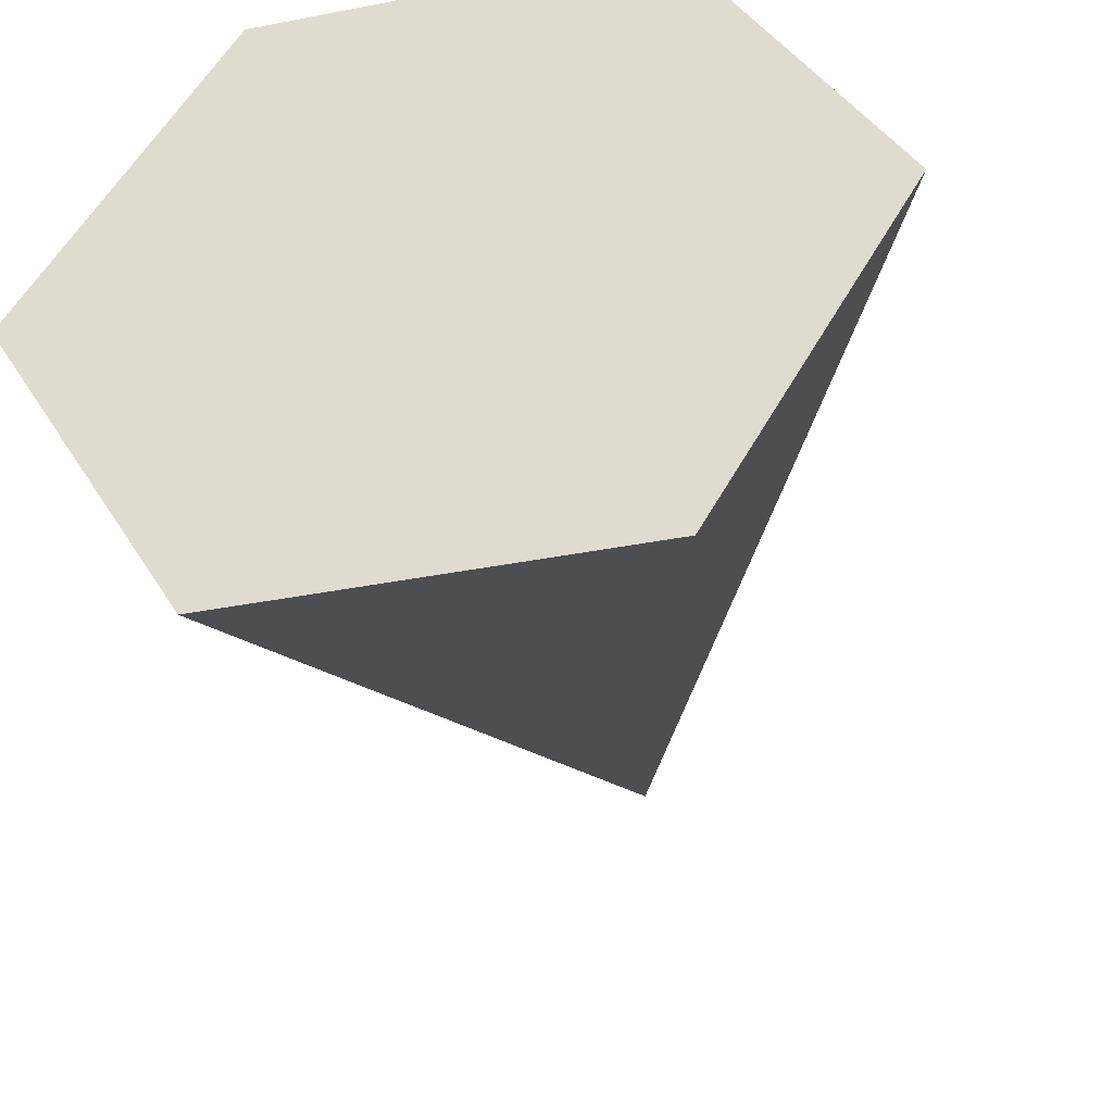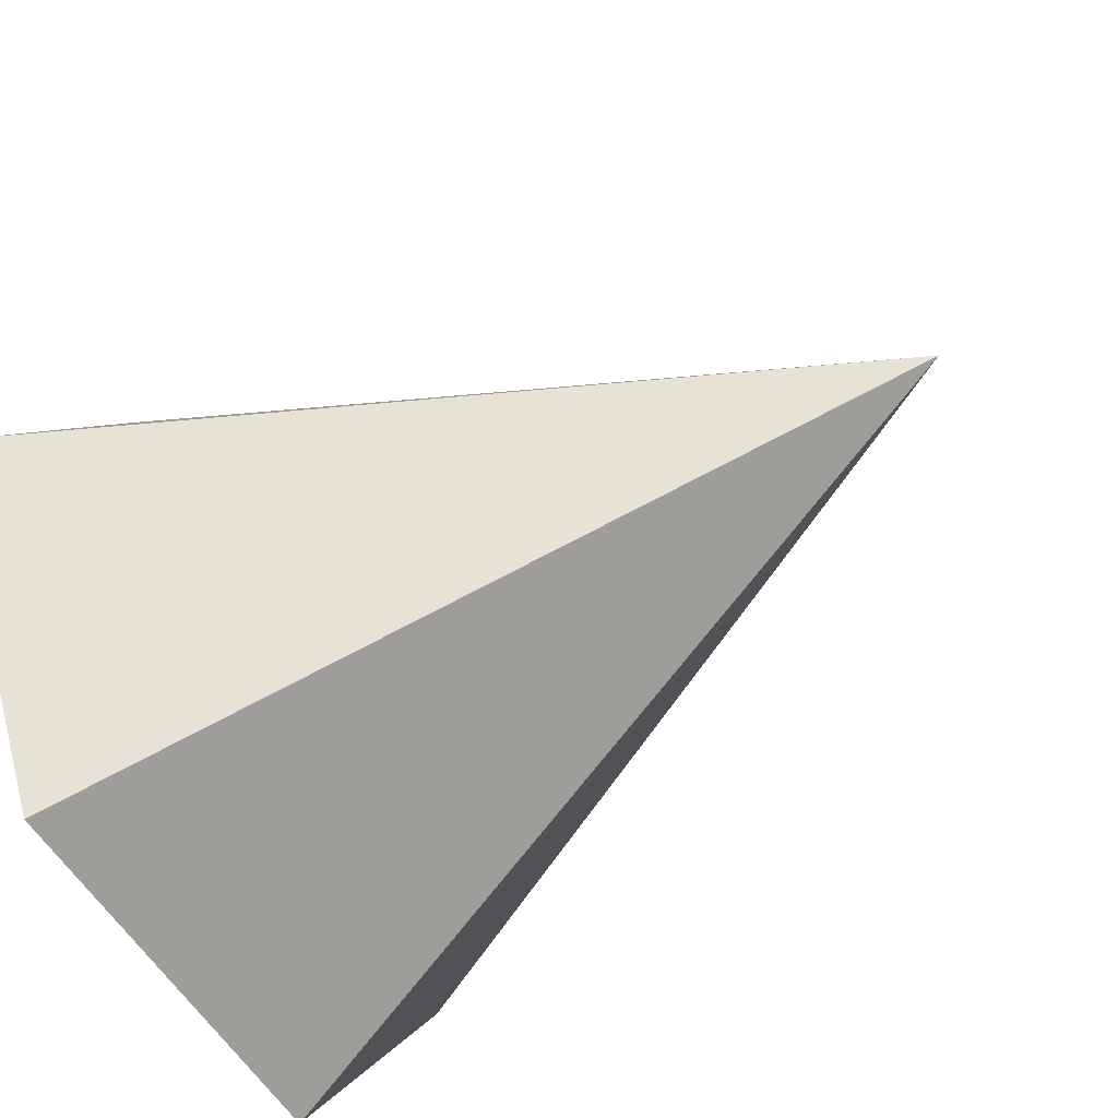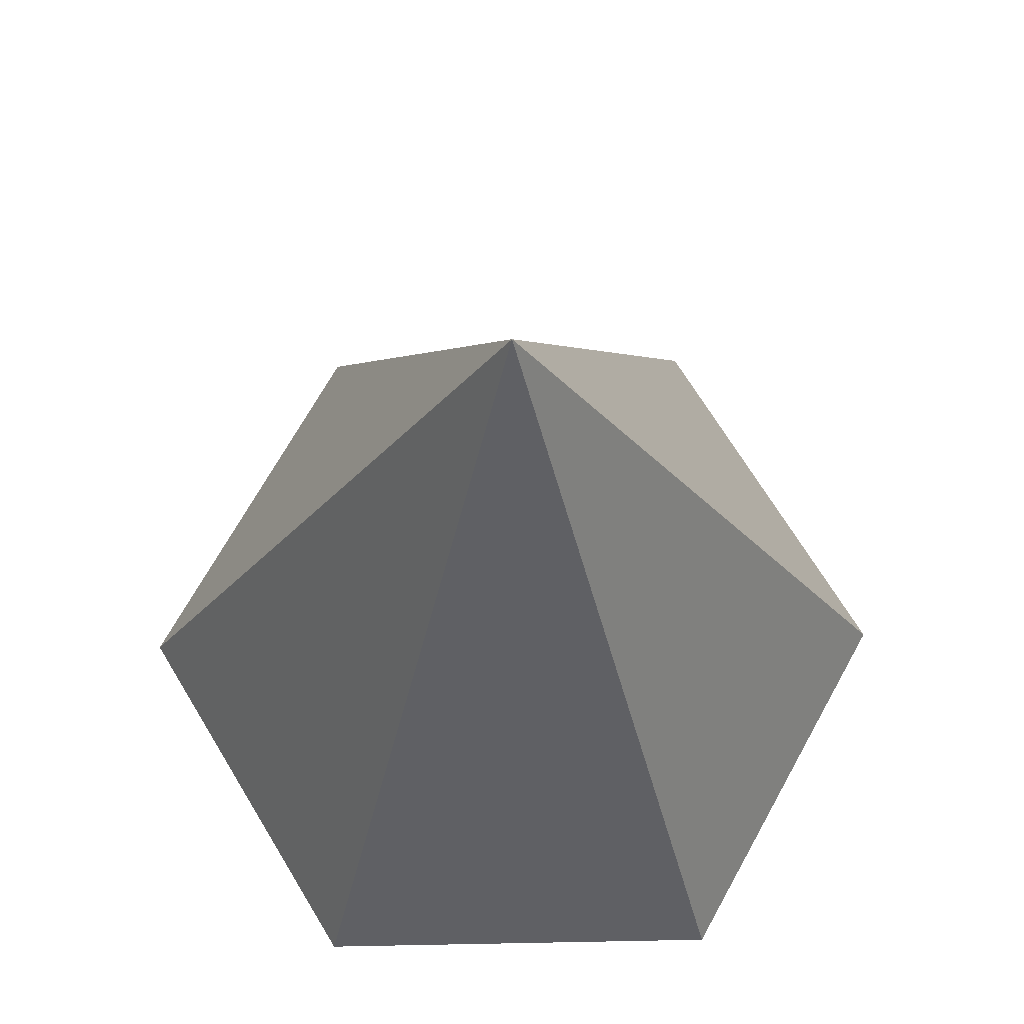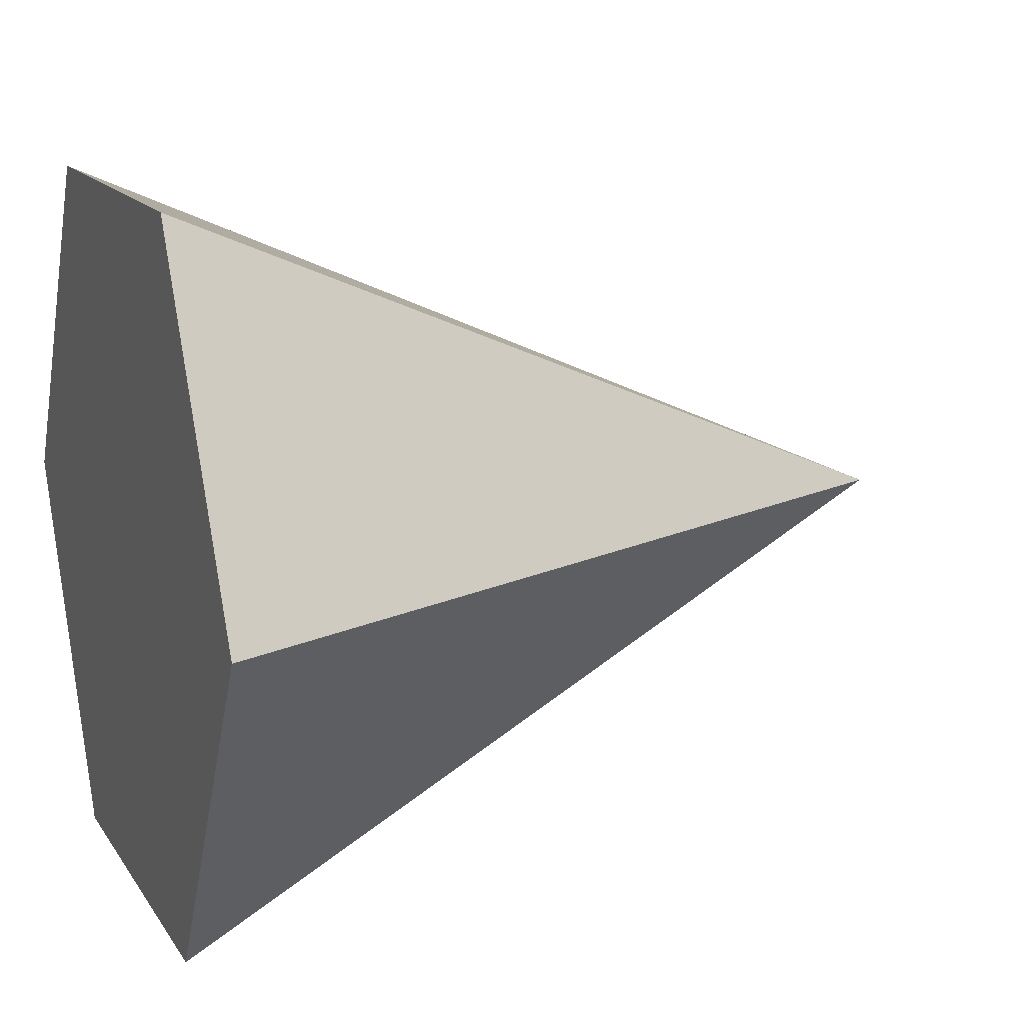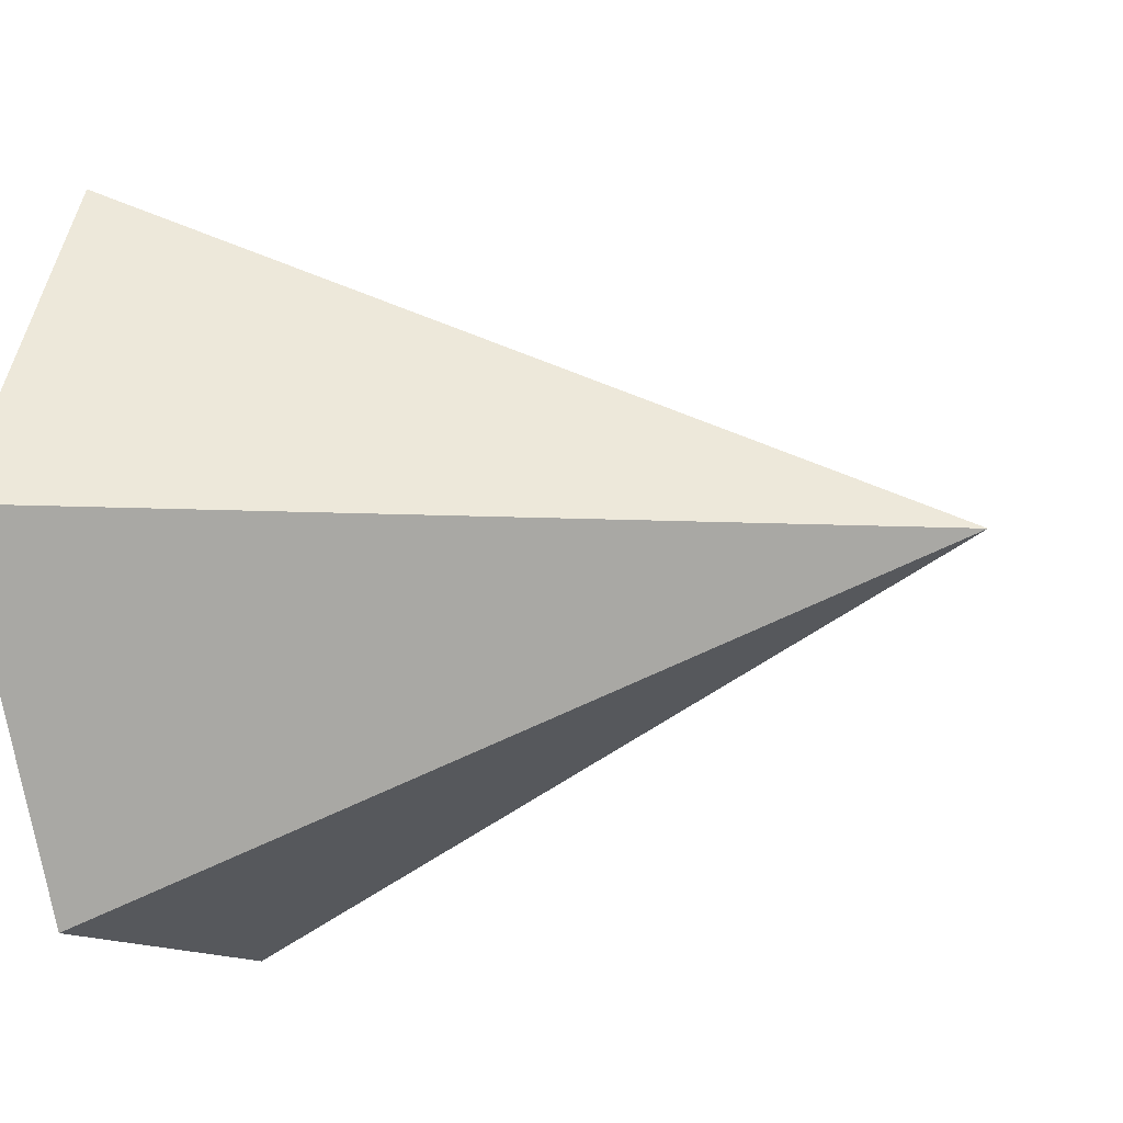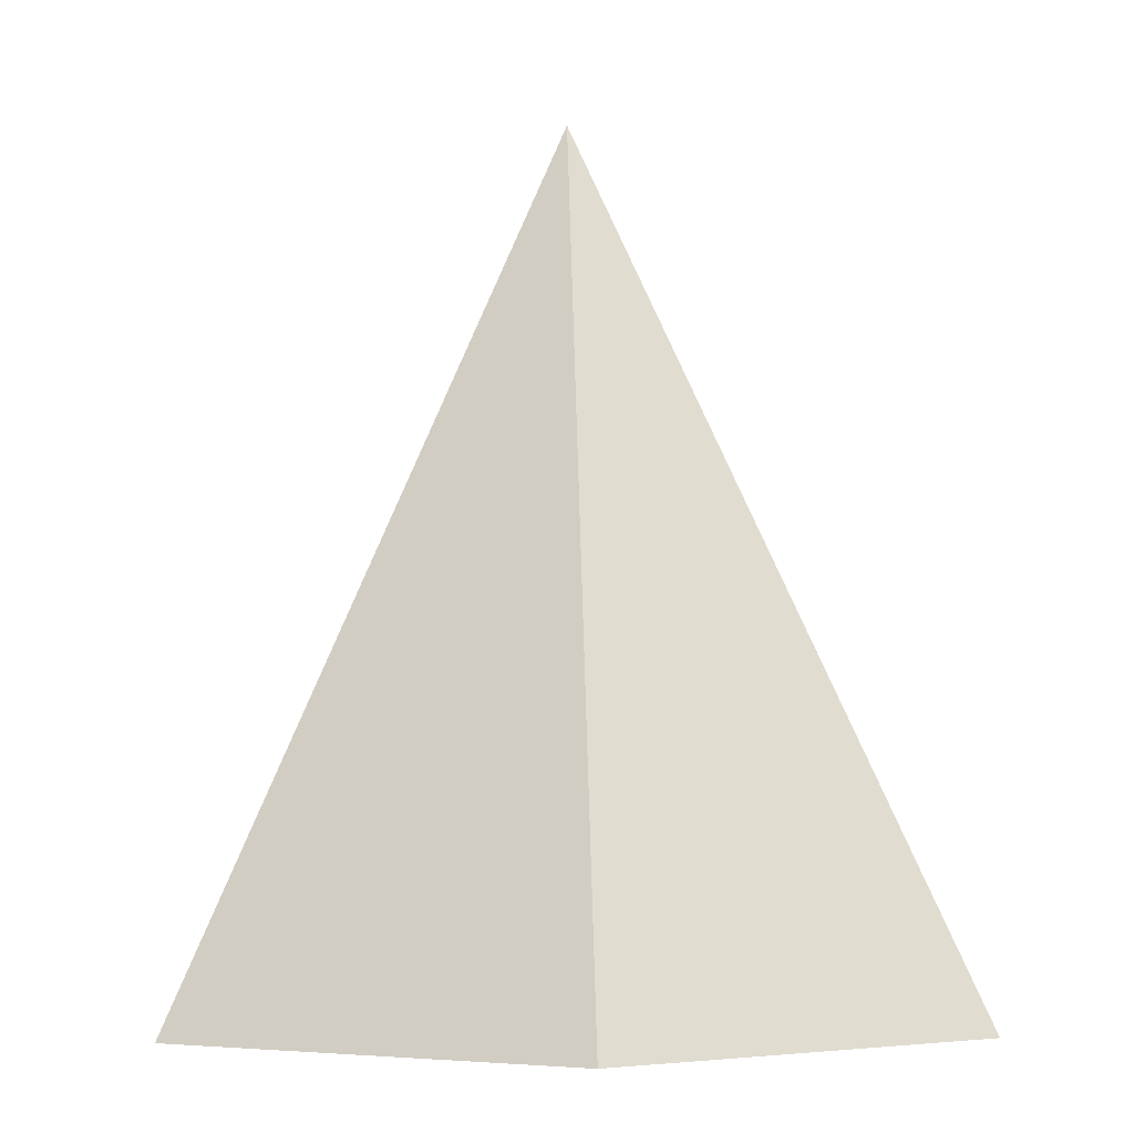
<metadata>
{"format":"obj","ext":"obj","renderer":"f3d","projection":"perspective","resolution":1024,"background":"white","views":[{"elev":-40.1,"azim":13.4,"up":"+Z"},{"elev":-58.7,"azim":122.1,"up":"+Z"},{"elev":68.5,"azim":-121.1,"up":"+Y"},{"elev":13.9,"azim":68.9,"up":"+Z"},{"elev":-12.0,"azim":110.4,"up":"+Z"},{"elev":-3.4,"azim":-33.3,"up":"+Y"}]}
</metadata>
<code>
v 25 -50 -43.3
v -25 -50 -43.3
v -50 -50 -6e-06
v -25 -50 43.3
v 25 -50 43.3
v 50 -50 1e-06
v 0 50 1e-06
f 1 6 5 4 3 2
f 1 2 7
f 2 3 7
f 3 4 7
f 4 5 7
f 5 6 7
f 6 1 7

</code>
